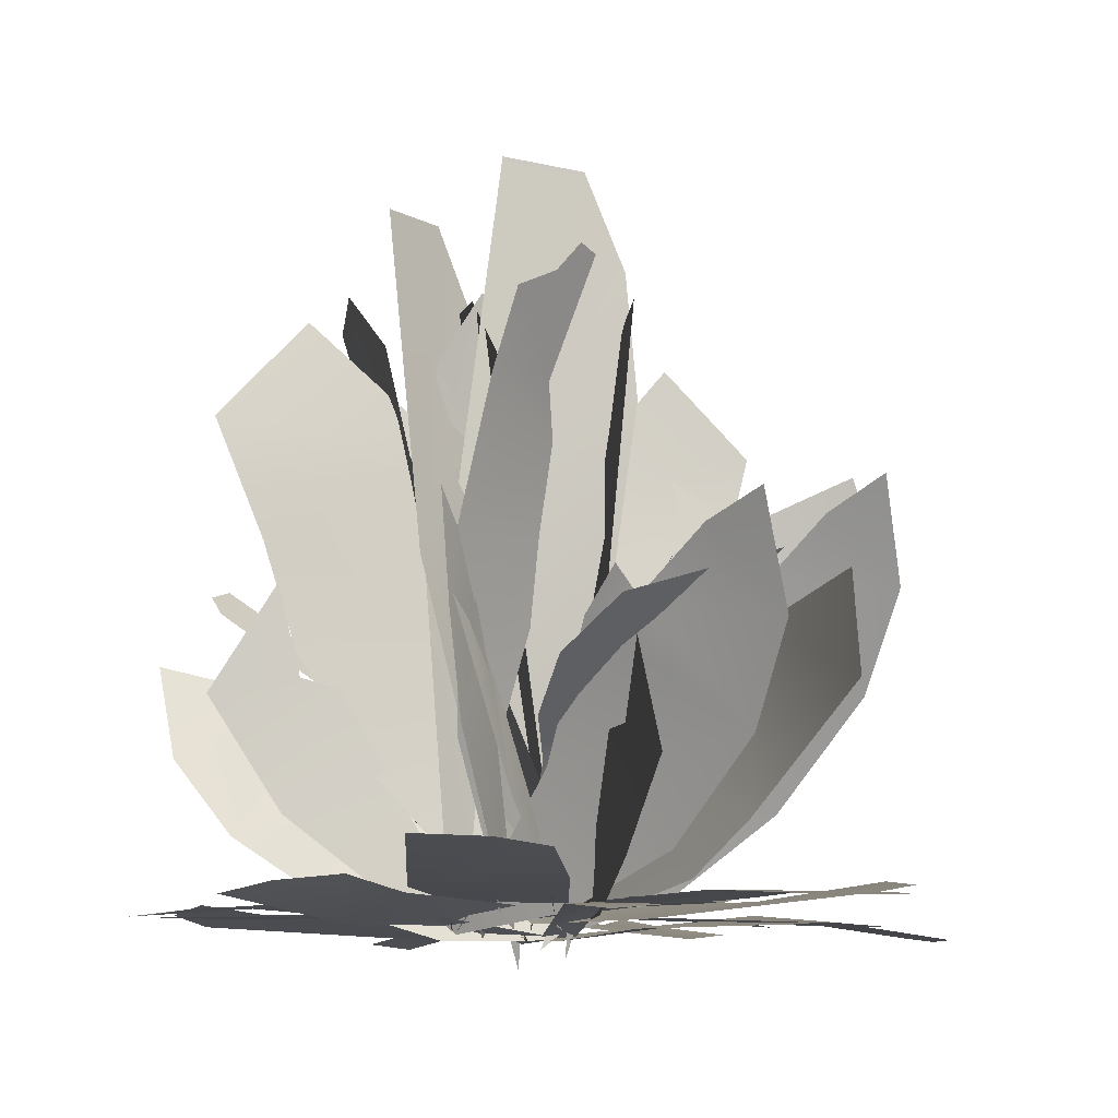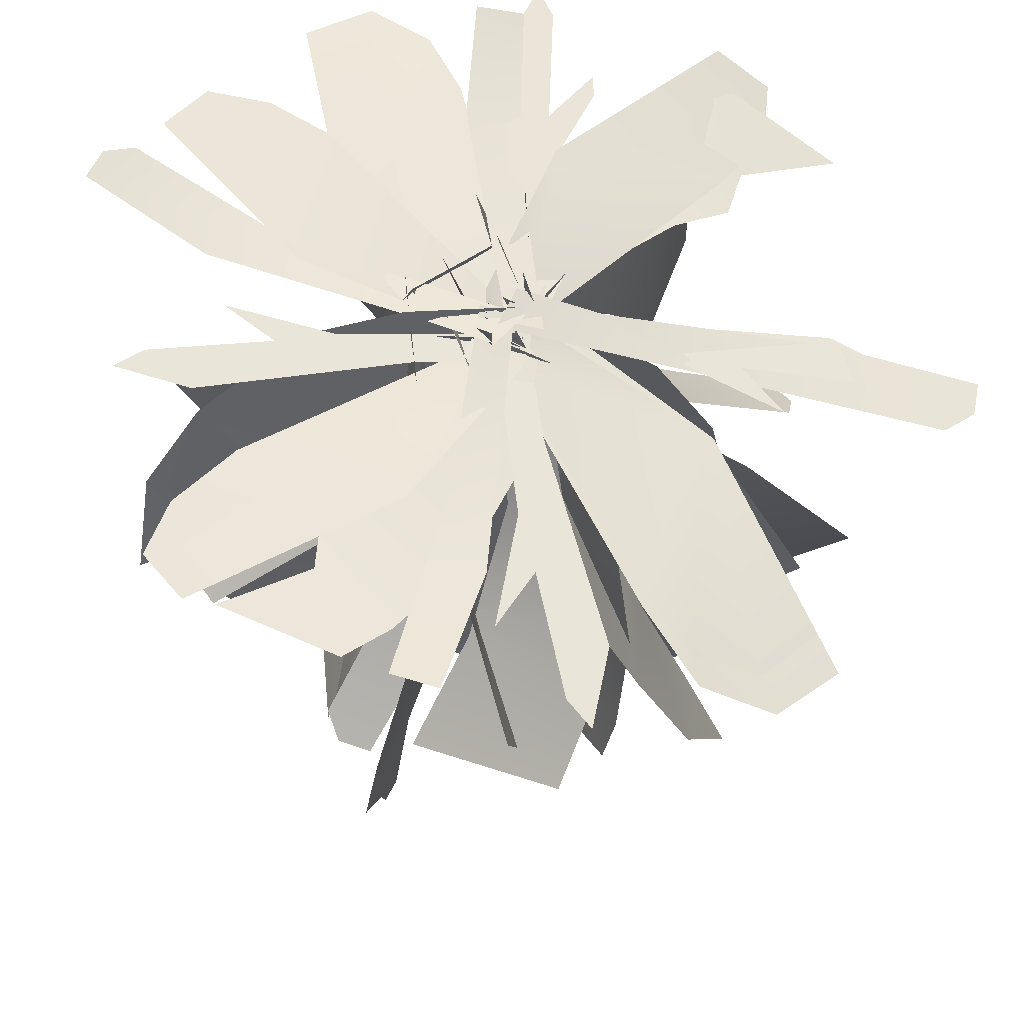
<metadata>
{"format":"obj","ext":"obj","renderer":"f3d","projection":"perspective","resolution":1024,"background":"white","views":[{"elev":-10.5,"azim":-13.5,"up":"+Y"},{"elev":-30.0,"azim":-1.8,"up":"+Z"}]}
</metadata>
<code>
g SM_DeadGrass_A1_LOD1
v -0.08087 0.04637 0.03983
v -0.0637 0.003012 0.02505
v -0.02621 0.05565 -0.001178
v -0.1132 0.4027 0.0615
v 0.03942 0.2773 -0.03713
v -0.09734 0.5012 0.0756
v -0.05453 0.5686 0.04964
v 0.01738 0.5634 0.006549
v 0.004512 0.04545 0.004597
v -0.003921 0.00341 0.02815
v 0.00345 0.05661 0.07264
v 0.08166 0.3925 -0.04151
v 0.03551 0.2778 0.1415
v 0.08144 0.4932 -0.04036
v 0.08835 0.5617 0.007751
v 0.07517 0.5609 0.0907
v -0.01173 0.06293 0.02769
v -0.02003 0.01452 0.04993
v -0.05352 0.07024 0.09094
v -0.01865 0.458 -0.01021
v -0.1278 0.311 0.1516
v -0.04927 0.5647 -0.01962
v -0.08977 0.6365 0.02312
v -0.1474 0.6266 0.09538
v -0.01418 0.009374 0.01412
v 0.02156 0.01716 0.00699
v 0.03815 0.1506 0.1119
v -0.01875 0.14 0.1378
v 0.08979 0.2404 0.1966
v -0.03571 0.1716 0.192
v -0.03465 0.2127 0.2649
v 0.000808 0.2529 0.3293
v 0.1528 0.3056 0.2736
v 0.04027 0.04776 -0.007388
v 0.01646 -0.005156 0.002871
v -0.02466 0.06086 0.03052
v 0.1023 0.4902 0.001511
v -0.08699 0.3394 0.07905
v 0.09355 0.6141 -0.007904
v 0.04748 0.6993 0.02008
v -0.03773 0.6958 0.05702
v 0.01949 0.04545 0.02914
v 0.02204 0.00341 0.004257
v 0.004224 0.05661 -0.03718
v -0.04436 0.3925 0.09238
v -0.0434 0.2778 -0.09634
v -0.04442 0.4932 0.09122
v -0.06266 0.5617 0.04617
v -0.06973 0.5609 -0.03753
v 0.02187 0.06395 0.07215
v 0.03722 0.0187 0.05379
v 0.01632 0.06353 0.000124
v -0.1226 0.4111 0.07134
v -0.06466 0.2707 -0.1034
v -0.1422 0.5133 0.05394
v -0.1659 0.5732 -0.00602
v -0.1577 0.5603 -0.09273
v 0.003002 0.004728 0.0207
v 0.0203 0.02028 -0.00286
v 0.03664 0.1535 0.06749
v 0.01559 0.1328 0.1154
v 0.08121 0.2576 0.1039
v 0.02012 0.1636 0.1641
v 0.04237 0.2108 0.217
v 0.08334 0.2659 0.2459
v 0.1378 0.3434 0.128
v 0.08202 0.4556 -0.1394
v 0.04988 0.492 -0.07978
v 0.06493 0.4881 -0.1126
v 0.07225 0.3875 -0.09164
v 0.1119 0.4222 -0.195
v 0.1209 0.3595 -0.1919
v 0.05964 0.3547 -0.05066
v 0.1274 0.254 -0.1615
v 0.05992 0.2836 -0.04848
v 0.1022 0.123 -0.0943
v 0.05553 0.2187 -0.0307
v 0.06462 0.1517 -0.03326
v 0.03373 0.095 0.01829
v 0.02117 -0.021 0.05395
v -0.119 0.3083 -0.04515
v -0.1343 0.3241 -0.2069
v -0.1426 0.3955 -0.1448
v -0.08751 0.1776 -0.1495
v -0.07124 0.1868 -0.03478
v -0.06446 0.1055 -0.1087
v 0.002855 0.002298 0.004474
v 0.01071 0.01954 0.02788
v 0.06039 0.07159 0.06348
v 0.003214 0.009493 0.02139
v 0.02623 -0.00066 0.02321
v 0.1249 0.03784 0.04671
v 0.09119 0.1448 0.104
v 0.2066 0.105 0.07419
v 0.2666 0.2029 0.1412
v 0.1107 0.2621 0.1745
v 0.1555 0.2835 0.188
v 0.1327 0.3044 0.2008
v 0.2824 0.2906 0.1937
v 0.2049 0.3451 0.2269
v 0.2503 0.3776 0.251
v -0.0423 0.04556 0.007989
v 0.02926 0.01176 0.03095
v 0.01417 -0.004193 0.02917
v -0.0802 -0.005935 0.02093
v -0.09645 0.09731 -0.01344
v -0.1714 0.0214 0.01277
v -0.2602 0.0854 -0.02581
v -0.1601 0.1914 -0.05437
v -0.2047 0.1941 -0.05996
v -0.195 0.2202 -0.06902
v -0.3087 0.1553 -0.0561
v -0.2694 0.2298 -0.08074
v -0.3194 0.2423 -0.09356
v 3.2e-05 0.04839 0.01667
v 0.03211 0.001799 0.01834
v 0.004006 0.01165 0.02774
v 0.01403 0.175 -0.06241
v 0.06605 0.1508 -0.09841
v -0.01831 0.2937 -0.135
v 0.08805 0.1855 -0.1544
v 0.09292 0.238 -0.2267
v 0.06337 0.2988 -0.2855
v -0.06924 0.39 -0.2007
v 0.06909 0.3067 0.2909
v 0.09761 0.2953 0.2931
v 0.1115 0.2762 0.2757
v 0.0604 0.1809 0.1447
v 0.02547 0.2347 0.1896
v -0.005633 0.0919 0.05851
v -0.02822 0.03294 0.01296
v 0.008385 0.01356 0.005553
v -0.02801 0.06653 0.04831
v 0.002899 0.01298 -0.01286
v -0.009419 0.000515 0.002426
v -0.04692 0.01809 0.09343
v -0.04537 0.1342 0.09169
v -0.07245 0.06371 0.1796
v -0.112 0.1553 0.2507
v -0.06801 0.2518 0.1352
v -0.08601 0.2641 0.1774
v -0.08172 0.2912 0.1632
v -0.1291 0.2429 0.2845
v -0.112 0.3176 0.2325
v -0.1348 0.343 0.277
v -0.003643 -0.000887 0.004841
v 0.03161 0.1055 0.02151
v -0.02486 0.02051 0.02336
v 0.1615 0.1006 -0.02733
v 0.0654 0.1455 0.007961
v 0.1129 0.2292 0.009529
v 0.2321 0.172 -0.02103
v 0.1592 0.3547 0.01599
v 0.3475 0.3262 -0.00611
v 0.3013 0.4232 0.02404
v -0.003104 0.01757 0.01109
v 0.03932 0.01665 -0.08945
v 0.02599 0.01785 0.01599
v 0.01807 0.01555 -0.1643
v 0.09132 0.0146 -0.2861
v -0.001067 0.01408 -0.2703
v 0.03201 0.01498 -0.2191
v 0.0559 0.01373 -0.3344
v 0.07624 0.01356 -0.3603
v 0.0235 0.007159 0.3659
v -0.02868 0.01371 0.2542
v -0.0201 0.003096 0.3701
v 0.01986 0.01903 0.1991
v 0.007558 -0.002252 0.01507
v 0.0393 -0.002005 0.008399
v 0.4096 0.00363 -0.03659
v 0.4038 0.003305 -0.06682
v 0.3784 0.007438 -0.08105
v 0.2177 0.02306 -0.02855
v 0.2863 0.0156 0.008311
v 0.09151 0.006794 0.0309
v 0.01657 -0.005818 0.04784
v -0.001329 -0.002131 0.009938
v 0.02806 0.01757 0.01601
v -0.06993 0.0167 -0.01499
v 0.03011 0.01784 -0.0117
v -0.1382 0.01567 0.01147
v -0.2589 0.01477 -0.04659
v -0.236 0.01429 0.03867
v -0.1909 0.01513 0.003183
v -0.301 0.01395 -0.00915
v -0.3271 0.01379 -0.02597
v -0.008568 0.0188 0.009906
v -0.01261 0.01946 0.05007
v 0.04021 0.0138 0.03462
v 0.1852 0.03196 -0.07787
v 0.1202 0.03048 -0.2413
v 0.1663 0.04903 -0.3041
v 0.2288 0.05249 -0.327
v 0.282 0.05595 -0.2871
v 0.2274 0.3435 0.03004
v 0.1377 0.3166 0.0431
v 0.1233 0.4078 0.04147
v 0.2274 0.2918 0.03206
v 0.1029 0.2903 0.04878
v 0.206 0.2052 0.04023
v 0.09964 0.2326 0.04368
v 0.1451 0.09986 0.03966
v 0.08366 0.18 0.04247
v 0.08747 0.125 0.04185
v 0.03701 0.0807 0.03724
v 0.00376 -0.0129 0.03346
v -0.06226 0.03055 -0.08442
v -0.07989 0.000728 0.063
v -0.07727 0.05745 0.002164
v -0.07083 0.07157 -0.04908
v -0.0593 0.08502 -0.1705
v -0.06995 0.188 -0.1275
v -0.07182 0.172 -0.2437
v -0.07149 0.1936 -0.1639
v -0.07937 0.2662 -0.1893
v 0.02481 0.0105 0.1586
v 0.03231 0.003035 0.01032
v 0.02834 0.04956 0.07736
v 0.02498 0.05572 0.1294
v 0.02306 0.05155 0.2498
v 0.01705 0.1578 0.2217
v 0.03123 0.1276 0.3319
v 0.02113 0.1587 0.2576
v 0.02226 0.2265 0.2918
v -0.2578 0.3126 -0.09461
v -0.2762 0.3037 -0.07162
v -0.2706 0.2857 -0.04908
v -0.1384 0.1861 -0.01085
v -0.1532 0.237 -0.06851
v -0.03446 0.09172 -0.01059
v 0.01295 0.03096 0.000456
v -0.002487 0.01463 0.03603
v 0.008287 0.02196 0.04746
v 0.02024 0.02133 0.01388
v -0.02615 0.008237 0.01703
v -0.1734 0.004368 0.08208
v -0.1531 0.02176 0.2333
v -0.2077 0.03272 0.2759
v -0.2651 0.02614 0.2827
v -0.3016 0.0182 0.2381
v -0.1246 0.02235 -0.2953
v -0.1493 0.02999 -0.2105
v -0.2285 0.02939 -0.2457
v -0.0839 0.02335 -0.2688
v -0.1463 0.03325 -0.1694
v -0.02663 0.02852 -0.2075
v -0.1025 0.02732 -0.1377
v 0.02525 0.02334 -0.1059
v -0.06924 0.02454 -0.09833
v -0.02398 0.02317 -0.07332
v -0.01478 0.01576 -0.01127
v 0.04202 0.009052 0.06244
v -0.009406 -0.002588 0.01861
v -0.01176 0.1233 0.01035
v 0.02389 0.01542 0.007746
v -0.1617 0.1538 0.03113
v -0.03985 0.1749 0.0227
v -0.06552 0.2783 0.02358
v -0.2133 0.2469 0.01949
v -0.2425 0.3419 0.01753
v -0.07724 0.4273 0.02601
v -0.2857 0.4543 0.004385
v -0.2026 0.546 -0.001655
v 0.02155 0.02221 0.02366
v -0.0117 0.02113 0.01086
v -0.009552 0.008068 0.05732
v 0.05177 0.005038 0.2062
v 0.2032 0.0245 0.1898
v 0.2442 0.03603 0.2454
v 0.2496 0.02953 0.303
v 0.2043 0.02096 0.3383
v -0.006097 0.01757 0.0237
v 0.09646 0.0167 0.03033
v -0.001454 0.01784 0.0511
v 0.1564 0.01567 -0.01173
v 0.2875 0.01477 0.01573
v 0.2448 0.01429 -0.06156
v 0.2095 0.01513 -0.0163
v 0.3195 0.01395 -0.03072
v 0.3488 0.01379 -0.02063
v 0.004071 0.05234 0.06854
v 0.03764 0.01701 0.007925
v 0.03074 0.002491 0.02112
v 0.001274 0.003214 0.1055
v -0.02207 0.1041 0.1138
v -0.02412 0.03112 0.1874
v -0.07244 0.09676 0.2606
v -0.06332 0.1978 0.1638
v -0.0784 0.2016 0.2033
v -0.08145 0.2269 0.1927
v -0.1033 0.1664 0.2989
v -0.1082 0.2384 0.2582
v -0.13 0.2523 0.3012
v 0.03092 0.0188 0.02085
v 0.02522 0.01946 -0.01911
v -0.02235 0.0138 0.008546
v -0.1362 0.03196 0.1525
v -0.03392 0.03048 0.2956
v -0.06366 0.04903 0.3676
v -0.1188 0.05249 0.4048
v -0.18 0.05595 0.3788
v 0.1203 0.02641 -0.04375
v -0.02861 0.00089 0.01293
v 0.03361 0.05898 -0.01192
v 0.08578 0.07179 -0.0311
v 0.2061 0.08129 -0.08129
v 0.1678 0.1929 -0.06266
v 0.2743 0.1724 -0.1246
v 0.2014 0.1978 -0.08226
v 0.2263 0.2748 -0.09786
v -0.3639 0.00363 0.1662
v -0.351 0.003305 0.1941
v -0.323 0.007438 0.2019
v -0.1795 0.02306 0.1124
v -0.255 0.0156 0.09306
v -0.07127 0.006794 0.02445
v -0.002573 -0.005818 -0.009952
v 0.02389 -0.002131 0.02256
v 0.005561 0.02196 -0.01157
v 0.001999 0.02133 0.0239
v 0.04629 0.008237 0.009723
v 0.1736 0.004368 -0.0887
v 0.1178 0.02176 -0.2306
v 0.1605 0.03272 -0.2851
v 0.2146 0.02614 -0.3054
v 0.2608 0.0182 -0.2709
v 0.1562 0.253 0.1882
v 0.1954 0.1918 0.3343
v 0.1966 0.2843 0.3125
v 0.1366 0.08736 0.2223
v 0.1041 0.1485 0.1289
v 0.1058 0.04186 0.1561
v 0.01978 0.000848 0.01857
v 0.009108 0.02669 0.007382
v -0.09576 0.3103 -0.2903
v -0.08329 0.3646 -0.2501
v -0.09244 0.3484 -0.2767
v -0.07198 0.2711 -0.2311
v -0.1075 0.2601 -0.3279
v -0.09769 0.2079 -0.3079
v -0.05522 0.2593 -0.1875
v -0.07199 0.1296 -0.2544
v -0.0515 0.202 -0.1602
v -0.0451 0.0484 -0.152
v -0.0419 0.1553 -0.1232
v -0.03519 0.09803 -0.1051
v -0.02369 0.07394 -0.03628
v -0.007397 -0.007181 0.03472
v -0.01281 0.2915 -0.1089
v 0.01647 0.2505 -0.2656
v 0.03193 0.3375 -0.2284
v -0.02928 0.1292 -0.1626
v -0.03529 0.1735 -0.05413
v -0.05448 0.07432 -0.1004
v -0.07305 0.00229 0.0511
v -0.06274 0.02245 0.07133
v 0.2167 0.02236 0.2894
v 0.2203 0.02999 0.2011
v 0.3056 0.02939 0.2163
v 0.1708 0.02335 0.2734
v 0.2076 0.03325 0.162
v 0.1005 0.02852 0.2276
v 0.1575 0.02732 0.1416
v 0.02583 0.02334 0.1414
v 0.1158 0.02454 0.1114
v 0.06582 0.02317 0.09796
v 0.04202 0.01576 0.03992
v -0.03078 0.009052 -0.01803
v 0.02533 0.01757 0.02101
v 0.008228 0.01665 0.1288
v -0.004091 0.01785 0.02322
v 0.04679 0.01555 0.1963
v 0.004861 0.0146 0.3322
v 0.03727 0.01356 0.4006
v 0.05082 0.01373 0.3706
v 0.04639 0.01498 0.2529
v 0.08763 0.0143 0.2769
v 0.0866 0.01409 0.2983
v -0.0855 0.007159 -0.3171
v -0.008075 0.01371 -0.2211
v -0.04418 0.003096 -0.3316
v -0.04201 0.01903 -0.156
v 0.01403 -0.002252 0.01971
v -0.01519 -0.002005 0.03379
v -0.001625 0.02196 0.01472
v 0.03373 0.02133 0.01918
v 0.02069 0.008237 -0.02546
v -0.07446 0.004368 -0.1553
v -0.2178 0.02176 -0.103
v -0.2711 0.03272 -0.1472
v -0.2901 0.02614 -0.2018
v -0.2544 0.0182 -0.247
v 0.2763 0.3024 0.1532
v 0.2951 0.2953 0.1299
v 0.2899 0.2792 0.1059
v 0.1585 0.1831 0.05741
v 0.1722 0.2292 0.1192
v 0.05459 0.08923 0.04768
v 0.007399 0.02962 0.03093
v 0.02348 0.01619 -0.00556
v -0.1374 0.03661 0.02559
v 0.01995 -0.001185 -0.000312
v -0.04235 0.06263 0.0121
v -0.09703 0.07979 0.02052
v -0.2259 0.0991 0.04572
v -0.1754 0.209 0.0361
v -0.2954 0.197 0.07555
v -0.2124 0.2167 0.0487
v -0.2343 0.2967 0.05977
v -0.1061 0.2876 -0.2557
v -0.1343 0.2761 -0.2513
v -0.1441 0.2582 -0.2302
v -0.06624 0.1719 -0.1063
v -0.04188 0.2226 -0.1608
v 0.01714 0.08903 -0.0296
v 0.04933 0.03329 0.0142
v 0.01525 0.01439 0.03009
v -0.04482 0.06534 0.09997
v -0.08968 0.01372 0.035
v -0.07396 -0.00128 0.0478
v 0.008104 0.0154 0.1167
v -0.01836 0.1338 0.1507
v 0.08188 0.06419 0.181
v 0.1269 0.1528 0.2692
v -0.003694 0.2511 0.2223
v 0.03333 0.2628 0.2561
v 0.01373 0.29 0.2562
v 0.1391 0.2402 0.3231
v 0.07298 0.3154 0.3145
v 0.1085 0.3389 0.3578
v 0.000824 0.08204 -0.002301
v -0.05578 0.007647 0.04998
v -0.04616 -0.003669 0.02549
v 0.004332 0.04216 -0.07704
v 0.047 0.1689 -0.02635
v 0.05156 0.1208 -0.1607
v 0.1328 0.2381 -0.2097
v 0.1185 0.3085 -0.03049
v 0.1442 0.3341 -0.07638
v 0.1496 0.359 -0.04815
v 0.1863 0.3426 -0.2143
v 0.1951 0.4076 -0.121
v 0.2314 0.4467 -0.1648
v 0.03195 3.9e-05 0.01389
v 0.01987 0.1177 0.01359
v 0.00237 0.01405 0.03092
v 0.1463 0.1605 -0.04267
v 0.03519 0.1674 -0.008001
v 0.04471 0.2665 -0.02115
v 0.1841 0.2533 -0.04886
v 0.1988 0.3446 -0.05949
v 0.03514 0.4052 -0.03536
v 0.2268 0.4548 -0.06353
v 0.141 0.5311 -0.0444
v -0.02264 0.5487 0.2041
v 0.02835 0.5853 0.1371
v 0.005996 0.5838 0.1742
v -0.0164 0.4655 0.149
v -0.07002 0.5153 0.2666
v -0.09041 0.4425 0.2622
v -0.001911 0.4238 0.1021
v -0.1115 0.3182 0.2258
v -0.01353 0.3397 0.09987
v -0.09499 0.1577 0.1499
v -0.01675 0.2619 0.07967
v -0.03865 0.1842 0.08195
v -0.005238 0.111 0.0249
v -0.004973 -0.02893 -0.01524
f 1 2 3
f 3 4 1
f 4 3 5
f 5 6 4
f 6 5 7
f 7 5 8
f 9 10 11
f 11 12 9
f 12 11 13
f 13 14 12
f 14 13 15
f 15 13 16
f 17 18 19
f 19 20 17
f 20 19 21
f 21 22 20
f 22 21 23
f 23 21 24
f 25 26 27
f 28 25 27
f 29 28 27
f 29 30 28
f 29 31 30
f 29 32 31
f 33 32 29
f 34 35 36
f 36 37 34
f 37 36 38
f 38 39 37
f 39 38 40
f 40 38 41
f 42 43 44
f 44 45 42
f 45 44 46
f 46 47 45
f 47 46 48
f 48 46 49
f 50 51 52
f 52 53 50
f 53 52 54
f 54 55 53
f 55 54 56
f 56 54 57
f 58 59 60
f 61 58 60
f 62 61 60
f 62 63 61
f 62 64 63
f 62 65 64
f 66 65 62
f 67 68 69
f 67 70 68
f 71 70 67
f 70 71 72
f 72 73 70
f 73 72 74
f 73 74 75
f 76 75 74
f 75 76 77
f 77 76 78
f 78 76 79
f 76 80 79
f 81 82 83
f 81 84 82
f 84 81 85
f 85 86 84
f 85 87 86
f 87 85 88
f 89 90 91
f 91 92 89
f 92 93 89
f 94 93 92
f 95 93 94
f 95 96 93
f 97 96 95
f 98 96 97
f 99 97 95
f 99 100 97
f 99 101 100
f 102 103 104
f 104 105 102
f 105 106 102
f 107 106 105
f 108 106 107
f 108 109 106
f 110 109 108
f 111 109 110
f 112 110 108
f 112 113 110
f 112 114 113
f 115 116 117
f 116 115 118
f 119 116 118
f 120 119 118
f 120 121 119
f 120 122 121
f 120 123 122
f 124 123 120
f 125 126 127
f 125 127 128
f 128 129 125
f 128 130 129
f 131 130 128
f 128 132 131
f 133 134 135
f 135 136 133
f 136 137 133
f 138 137 136
f 139 137 138
f 139 140 137
f 141 140 139
f 142 140 141
f 143 141 139
f 143 144 141
f 143 145 144
f 146 147 148
f 147 146 149
f 147 149 150
f 149 151 150
f 151 149 152
f 152 153 151
f 153 152 154
f 153 154 155
f 156 157 158
f 159 157 156
f 160 157 159
f 161 162 159
f 162 160 159
f 163 160 162
f 164 160 163
f 165 166 167
f 165 168 166
f 168 169 166
f 168 170 169
f 171 172 173
f 171 173 174
f 174 175 171
f 174 176 175
f 177 176 174
f 174 178 177
f 179 180 181
f 182 180 179
f 183 180 182
f 184 185 182
f 185 183 182
f 186 183 185
f 187 183 186
f 188 189 190
f 191 188 190
f 191 192 188
f 191 193 192
f 193 191 194
f 194 191 195
f 196 197 198
f 197 196 199
f 199 200 197
f 200 199 201
f 200 201 202
f 203 202 201
f 202 203 204
f 204 203 205
f 205 203 206
f 203 207 206
f 208 209 210
f 211 208 210
f 208 211 212
f 213 212 211
f 213 214 212
f 214 213 215
f 214 215 216
f 217 218 219
f 220 217 219
f 217 220 221
f 222 221 220
f 222 223 221
f 223 222 224
f 223 224 225
f 226 227 228
f 226 228 229
f 229 230 226
f 229 231 230
f 232 231 229
f 229 233 232
f 234 235 236
f 237 234 236
f 237 238 234
f 237 239 238
f 239 237 240
f 240 237 241
f 242 243 244
f 243 242 245
f 245 246 243
f 246 245 247
f 246 247 248
f 249 248 247
f 248 249 250
f 250 249 251
f 251 249 252
f 249 253 252
f 254 255 256
f 255 254 257
f 255 257 258
f 257 259 258
f 259 257 260
f 259 260 261
f 261 262 259
f 262 261 263
f 262 263 264
f 265 266 267
f 268 265 267
f 268 269 265
f 268 270 269
f 270 268 271
f 271 268 272
f 273 274 275
f 276 274 273
f 277 274 276
f 278 279 276
f 279 277 276
f 280 277 279
f 281 277 280
f 282 283 284
f 284 285 282
f 285 286 282
f 287 286 285
f 288 286 287
f 288 289 286
f 290 289 288
f 291 289 290
f 292 290 288
f 292 293 290
f 292 294 293
f 295 296 297
f 298 295 297
f 298 299 295
f 298 300 299
f 300 298 301
f 301 298 302
f 303 304 305
f 306 303 305
f 303 306 307
f 308 307 306
f 308 309 307
f 309 308 310
f 309 310 311
f 312 313 314
f 312 314 315
f 315 316 312
f 315 317 316
f 318 317 315
f 315 319 318
f 320 321 322
f 323 320 322
f 323 324 320
f 323 325 324
f 325 323 326
f 326 323 327
f 328 329 330
f 328 331 329
f 331 328 332
f 332 333 331
f 332 334 333
f 334 332 335
f 336 337 338
f 336 339 337
f 340 339 336
f 339 340 341
f 341 342 339
f 342 341 343
f 342 343 344
f 345 344 343
f 344 345 346
f 346 345 347
f 347 345 348
f 345 349 348
f 350 351 352
f 350 353 351
f 353 350 354
f 354 355 353
f 354 356 355
f 356 354 357
f 358 359 360
f 359 358 361
f 361 362 359
f 362 361 363
f 362 363 364
f 365 364 363
f 364 365 366
f 366 365 367
f 367 365 368
f 365 369 368
f 370 371 372
f 373 371 370
f 374 371 373
f 375 374 376
f 376 374 377
f 377 374 373
f 378 377 373
f 377 378 379
f 380 381 382
f 380 383 381
f 383 384 381
f 383 385 384
f 386 387 388
f 389 386 388
f 389 390 386
f 389 391 390
f 391 389 392
f 392 389 393
f 394 395 396
f 394 396 397
f 397 398 394
f 397 399 398
f 400 399 397
f 397 401 400
f 402 403 404
f 405 402 404
f 402 405 406
f 407 406 405
f 407 408 406
f 408 407 409
f 408 409 410
f 411 412 413
f 411 413 414
f 414 415 411
f 414 416 415
f 417 416 414
f 414 418 417
f 419 420 421
f 421 422 419
f 422 423 419
f 424 423 422
f 425 423 424
f 425 426 423
f 427 426 425
f 428 426 427
f 429 427 425
f 429 430 427
f 429 431 430
f 432 433 434
f 434 435 432
f 435 436 432
f 437 436 435
f 438 436 437
f 438 439 436
f 440 439 438
f 441 439 440
f 442 440 438
f 442 443 440
f 442 444 443
f 445 446 447
f 446 445 448
f 446 448 449
f 448 450 449
f 450 448 451
f 450 451 452
f 452 453 450
f 453 452 454
f 453 454 455
f 456 457 458
f 456 459 457
f 460 459 456
f 459 460 461
f 461 462 459
f 462 461 463
f 462 463 464
f 465 464 463
f 464 465 466
f 466 465 467
f 467 465 468
f 465 469 468

</code>
